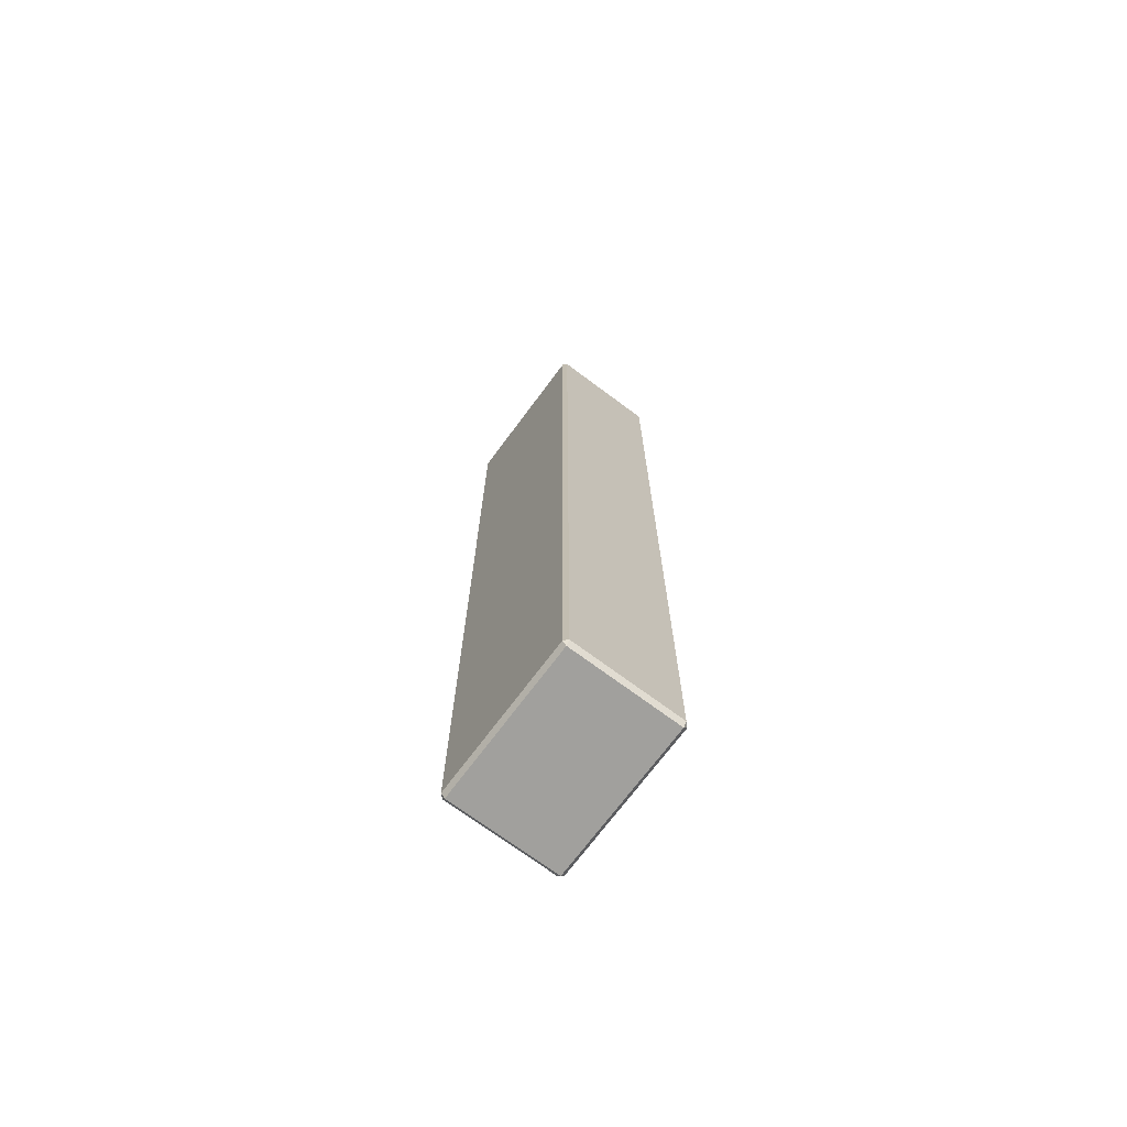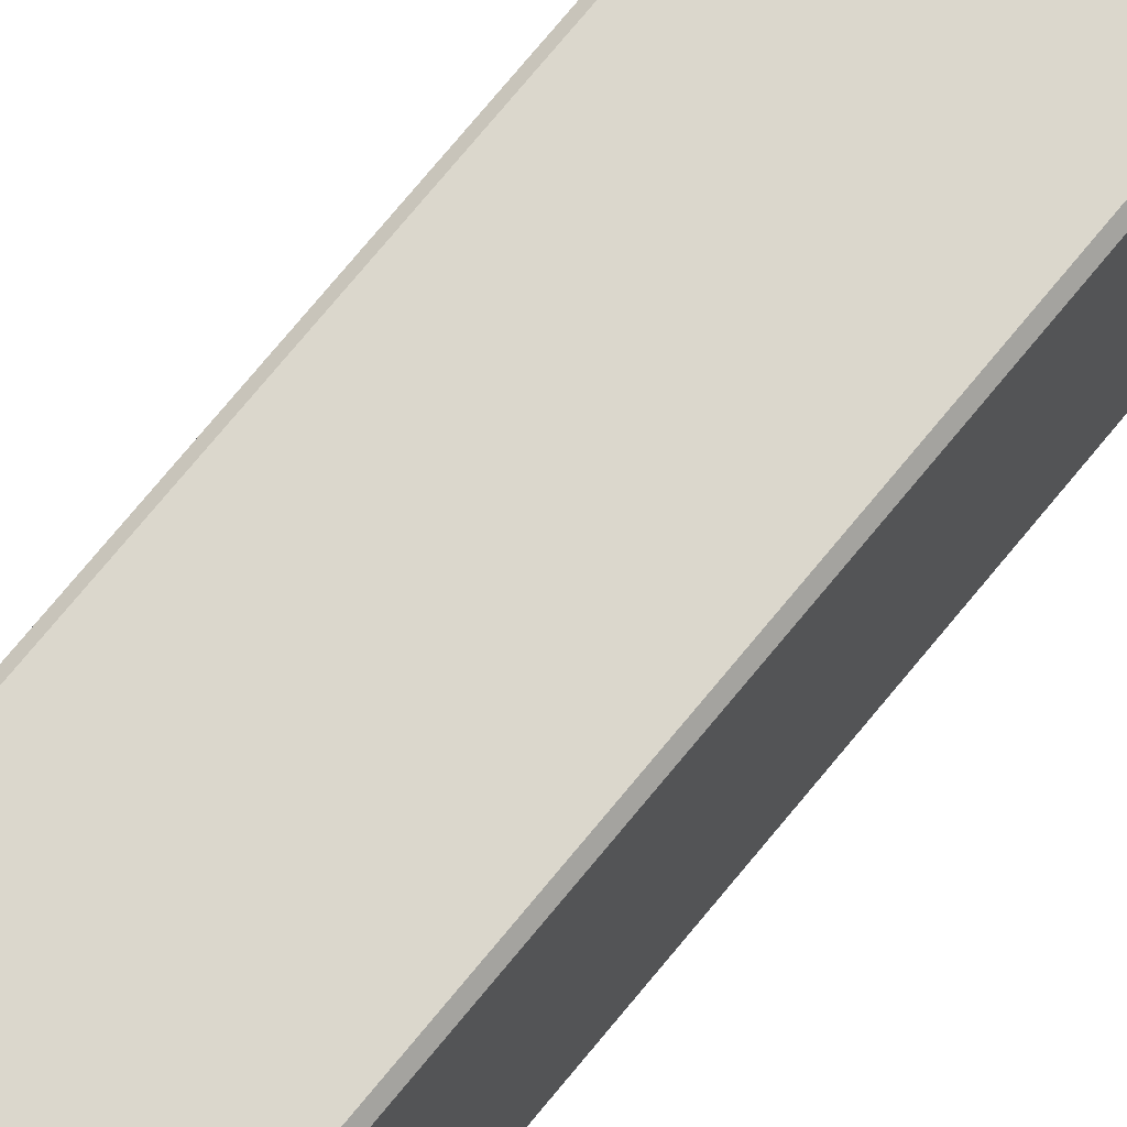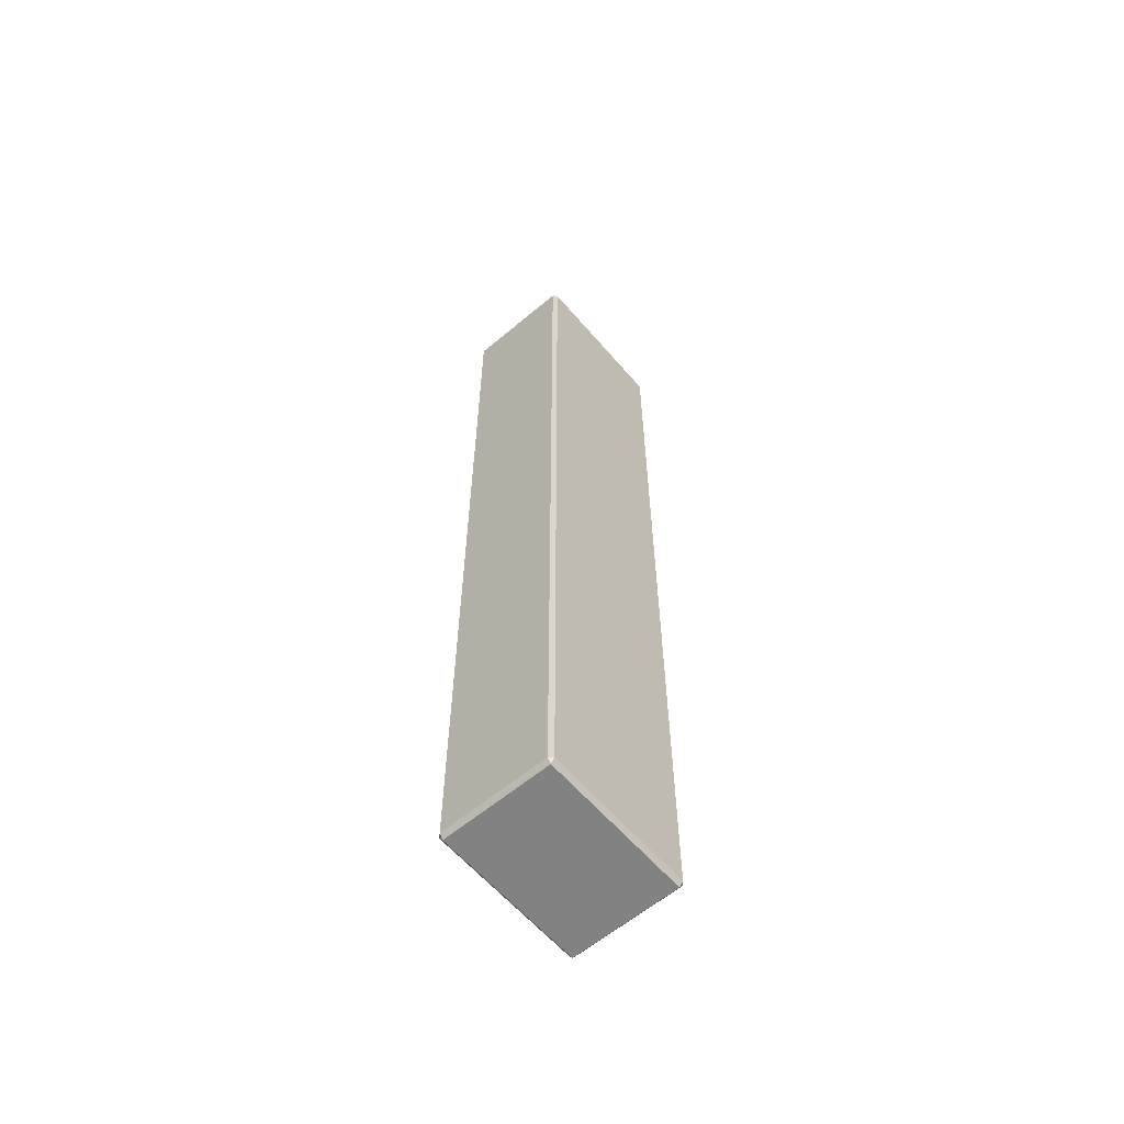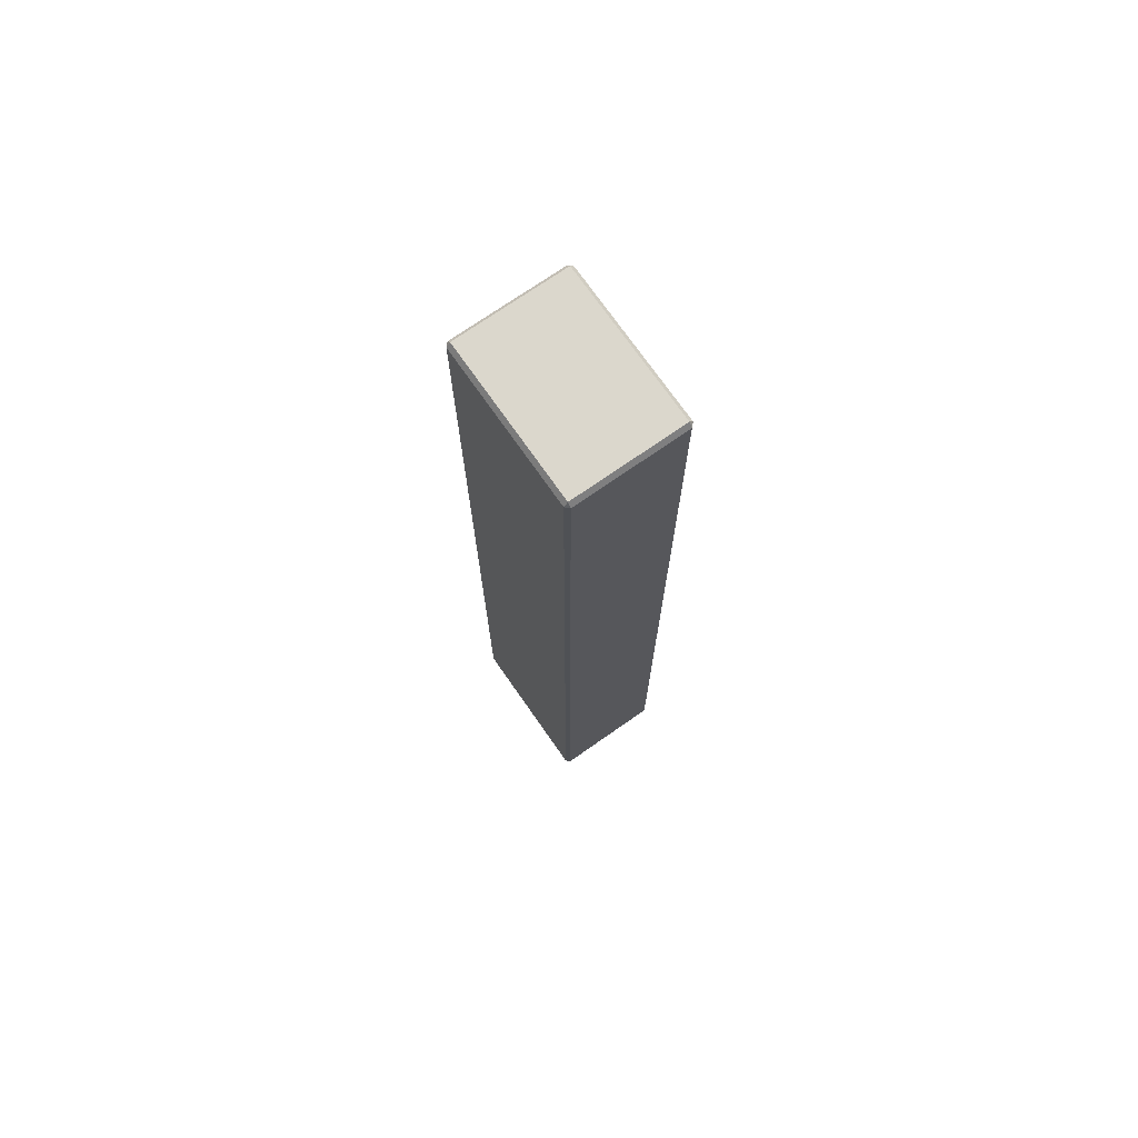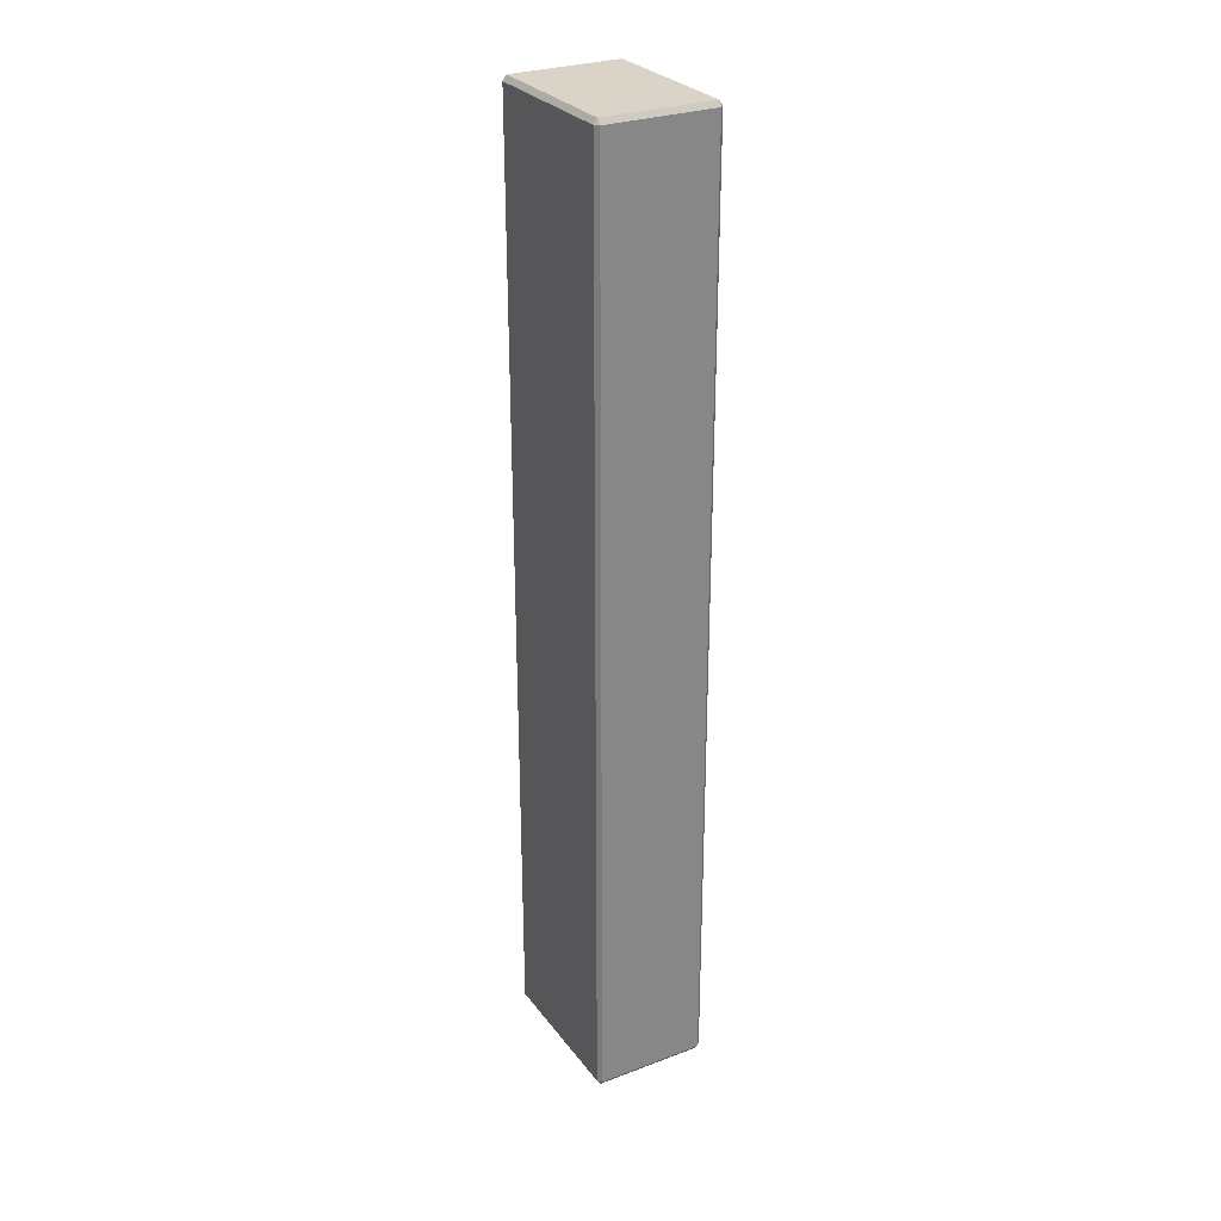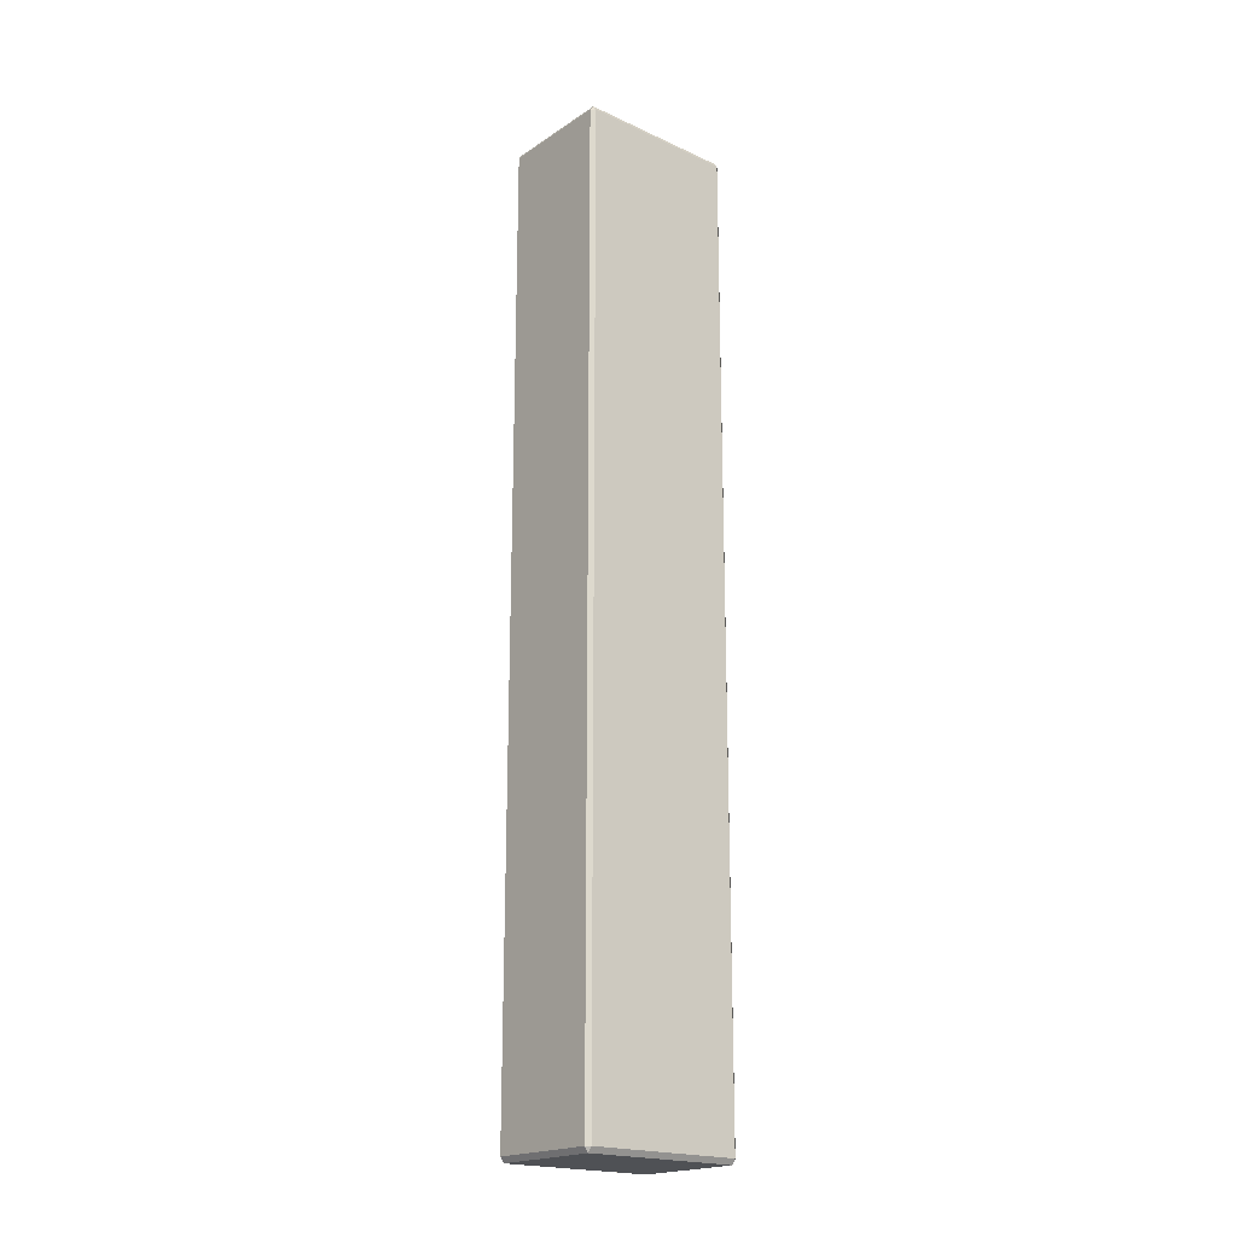
<metadata>
{"format":"obj","ext":"obj","renderer":"f3d","projection":"perspective","resolution":1024,"background":"white","views":[{"elev":-71.7,"azim":-36.7,"up":"+Z"},{"elev":73.1,"azim":39.3,"up":"+Y"},{"elev":-60.8,"azim":40.5,"up":"+Z"},{"elev":73.1,"azim":-34.9,"up":"+Z"},{"elev":28.4,"azim":150.6,"up":"+Z"},{"elev":-20.0,"azim":-130.1,"up":"+Z"}]}
</metadata>
<code>
g default
v 9.592 4.286 3.526
v 9.647 4.286 3.601
v 9.647 4.341 3.526
v 9.592 3.99 3.526
v 9.647 3.99 3.601
v 9.647 4.068 3.601
v 9.592 4.068 3.526
v 11.24 4.341 3.526
v 11.24 4.286 3.601
v 11.3 4.286 3.526
v 11.3 4.068 3.526
v 11.24 4.068 3.601
v 11.24 3.99 3.601
v 11.3 3.99 3.526
v 11.3 4.286 -10.29
v 11.24 4.286 -10.37
v 11.24 4.341 -10.29
v 11.24 4.068 -10.37
v 11.3 4.068 -10.29
v 11.3 3.99 -10.29
v 11.24 3.99 -10.37
v 9.647 4.341 -10.29
v 9.647 4.286 -10.37
v 9.592 4.286 -10.29
v 9.592 4.068 -10.29
v 9.647 4.068 -10.37
v 9.647 3.99 -10.37
v 9.592 3.99 -10.29
v 9.592 2.039 3.526
v 9.647 1.984 3.526
v 9.647 2.039 3.601
v 11.24 2.039 3.601
v 11.24 1.984 3.526
v 11.3 2.039 3.526
v 11.3 4.286 1.244
v 11.24 4.341 1.244
v 11.24 4.341 1.35
v 11.3 4.286 1.35
v 11.3 2.039 1.35
v 11.24 1.984 1.35
v 11.24 1.984 1.244
v 11.3 2.039 1.244
v 11.3 2.039 -10.29
v 11.24 1.984 -10.29
v 11.24 2.039 -10.37
v 9.647 2.039 -10.37
v 9.647 1.984 -10.29
v 9.592 2.039 -10.29
v 9.592 4.286 1.35
v 9.647 4.341 1.35
v 9.647 4.341 1.244
v 9.592 4.286 1.244
v 9.592 2.039 1.244
v 9.647 1.984 1.244
v 9.647 1.984 1.35
v 9.592 2.039 1.35
v 11.3 4.068 1.244
v 11.3 4.068 1.35
v 11.3 3.99 1.35
v 11.3 3.99 1.244
v 9.592 4.068 1.35
v 9.592 4.068 1.244
v 9.592 3.99 1.244
v 9.592 3.99 1.35
g TV_desk group21
f 1 3 50 49
f 2 1 7 6
f 3 2 9 8
f 4 7 61 64
f 5 4 29 31
f 6 5 13 12
f 8 10 38 37
f 10 9 12 11
f 11 14 59 58
f 14 13 32 34
f 15 17 36 35
f 16 15 19 18
f 17 16 23 22
f 18 21 27 26
f 20 19 57 60
f 21 20 43 45
f 22 24 52 51
f 24 23 26 25
f 25 28 63 62
f 28 27 46 48
f 30 29 56 55
f 31 30 33 32
f 34 33 40 39
f 35 38 58 57
f 37 36 51 50
f 39 42 60 59
f 41 40 55 54
f 42 41 44 43
f 45 44 47 46
f 48 47 54 53
f 49 52 62 61
f 53 56 64 63
f 2 6 12 9
f 35 57 19 15
f 16 18 26 23
f 24 25 62 52
f 54 47 44 41
f 22 51 36 17
f 50 3 8 37
f 10 11 58 38
f 30 55 40 33
f 49 61 7 1
f 5 31 32 13
f 59 14 34 39
f 20 60 42 43
f 27 21 45 46
f 63 28 48 53
f 4 64 56 29
f 1 2 3
f 4 5 6 7
f 8 9 10
f 11 12 13 14
f 15 16 17
f 18 19 20 21
f 22 23 24
f 25 26 27 28
f 29 30 31
f 32 33 34
f 35 36 37 38
f 39 40 41 42
f 43 44 45
f 46 47 48
f 49 50 51 52
f 53 54 55 56
f 57 58 59 60
f 61 62 63 64

</code>
